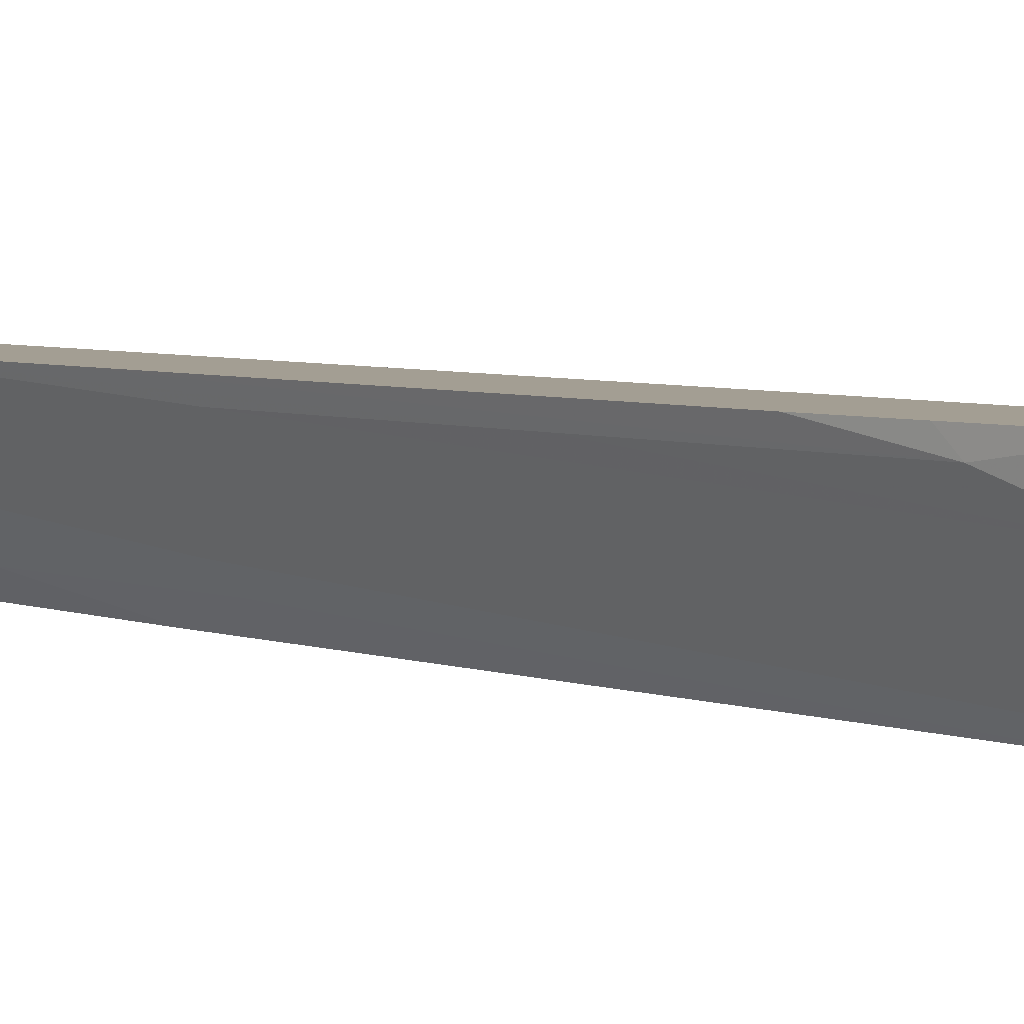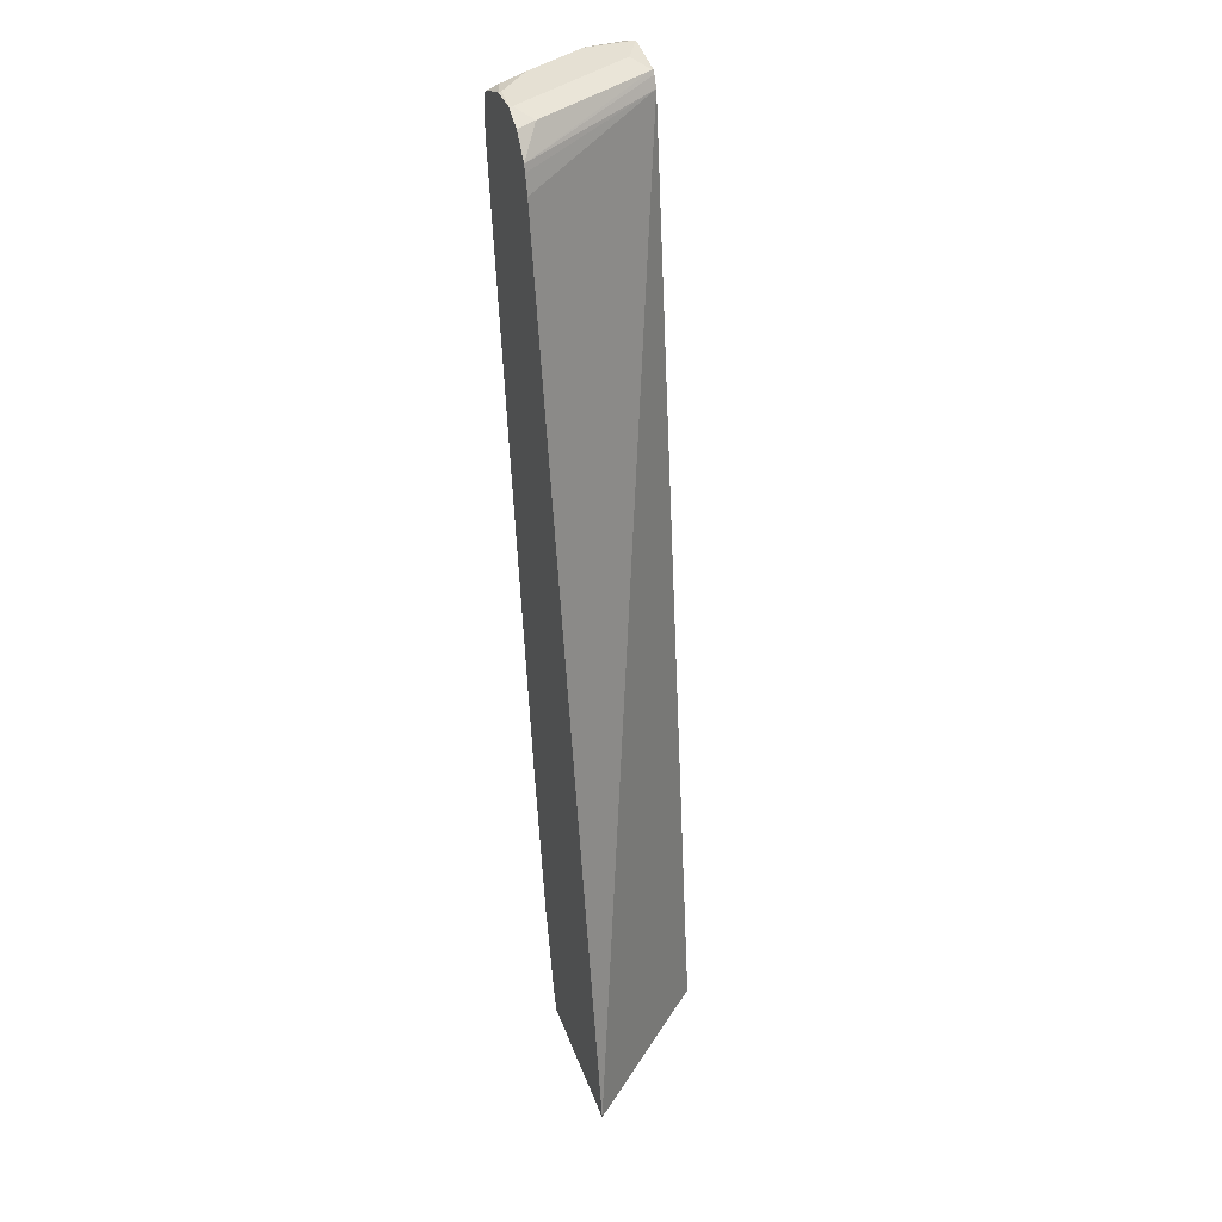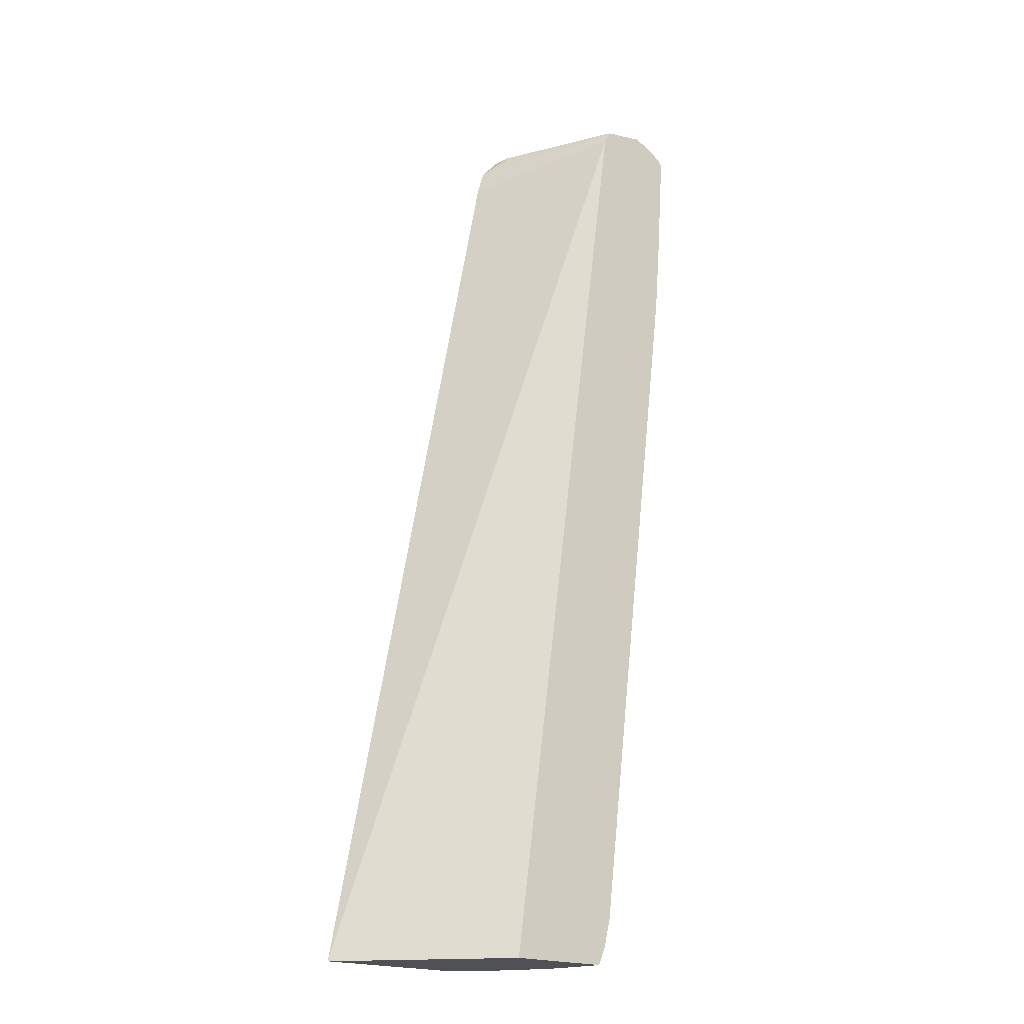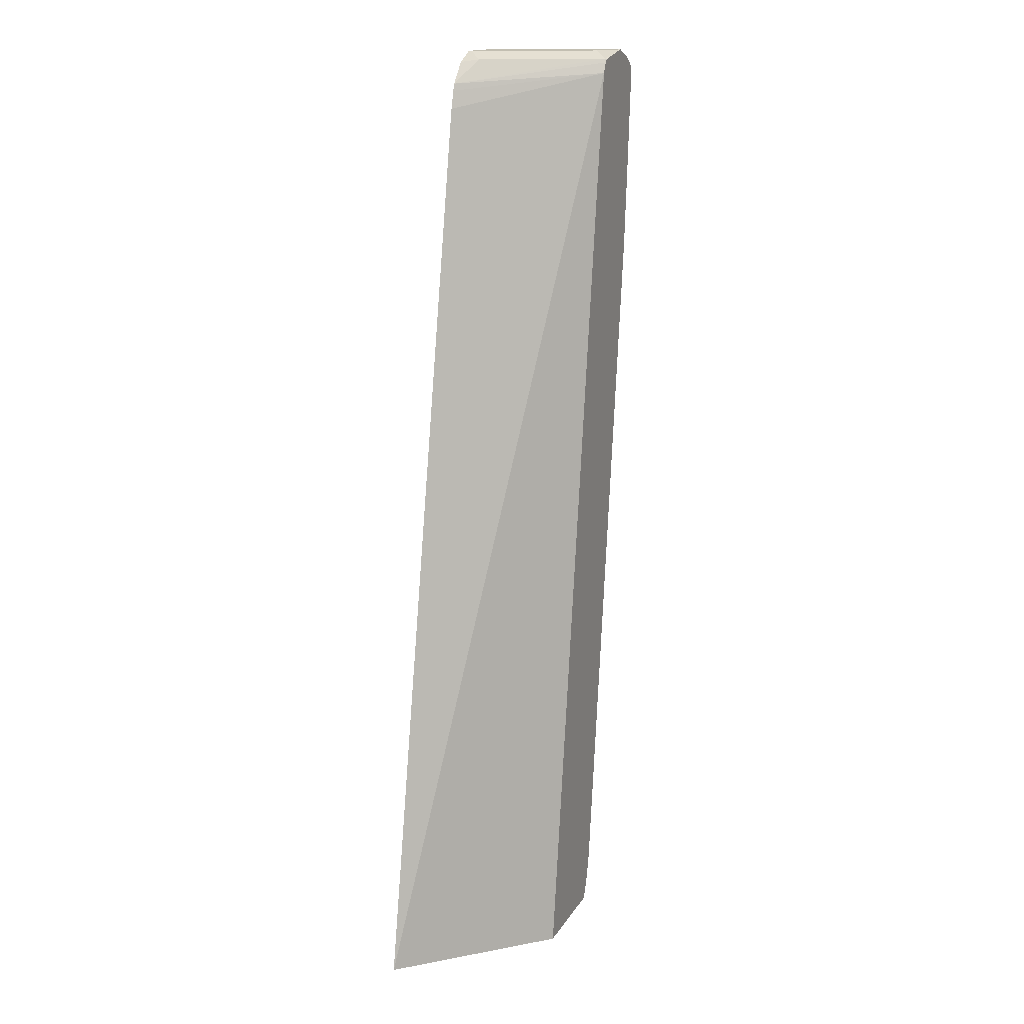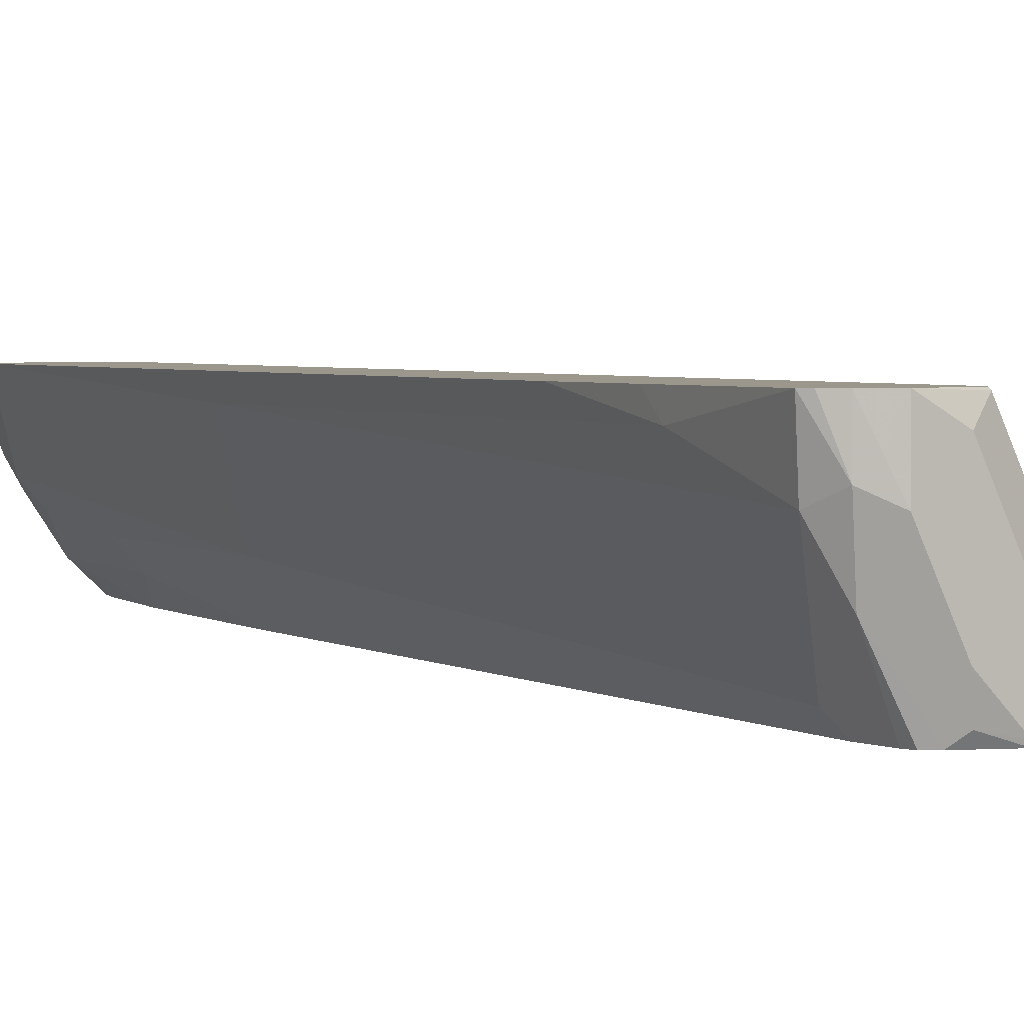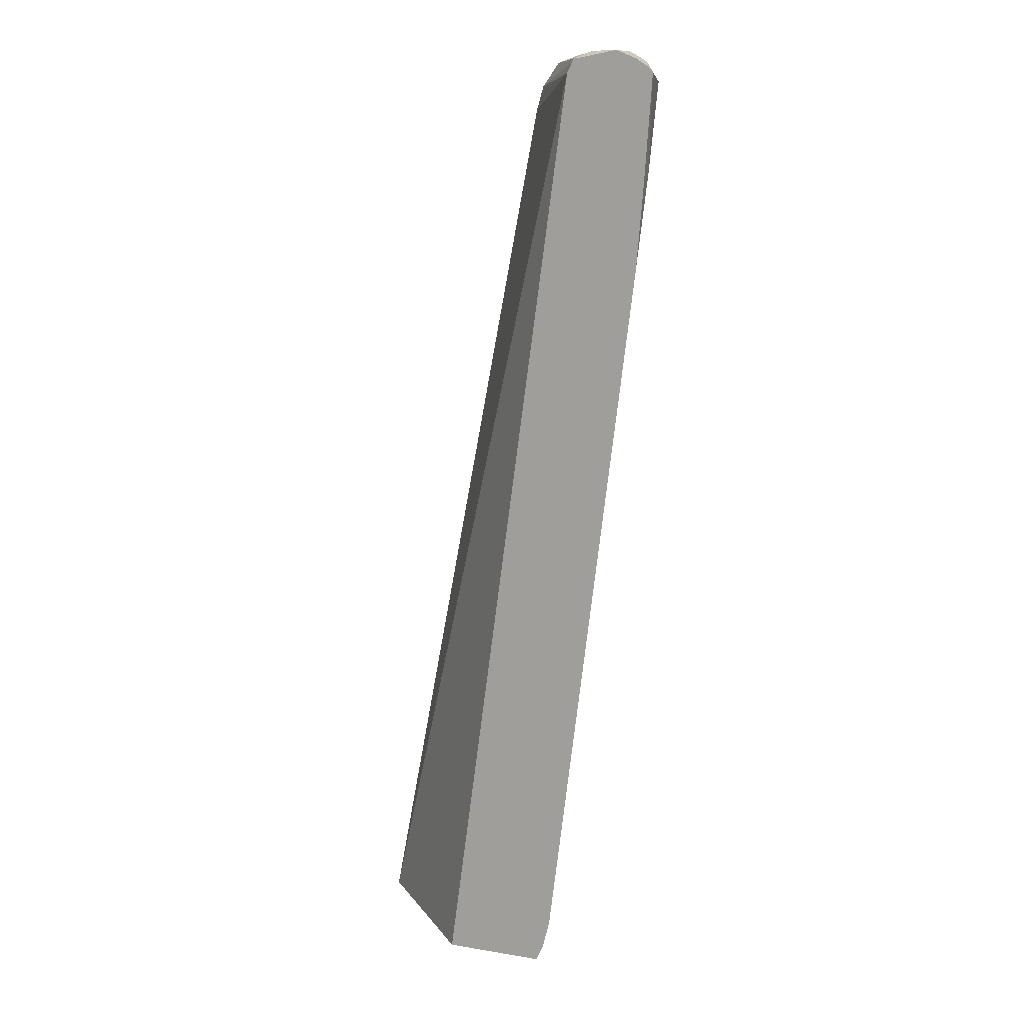
<metadata>
{"format":"obj","ext":"obj","renderer":"f3d","projection":"perspective","resolution":1024,"background":"white","views":[{"elev":5.2,"azim":128.9,"up":"+Z"},{"elev":37.9,"azim":-108.9,"up":"+Y"},{"elev":-20.0,"azim":-38.0,"up":"+Y"},{"elev":17.1,"azim":-67.6,"up":"+Y"},{"elev":2.7,"azim":147.2,"up":"+Z"},{"elev":11.8,"azim":21.4,"up":"+Y"}]}
</metadata>
<code>
v 0.6081 0.7413 -0.1814
v 0.599 0.7321 -0.233
v 0.5879 0.7543 -0.2219
v 0.6022 0.7471 -0.1814
v 0.599 0.614 -0.1814
v 0.599 0.6322 -0.1997
v 0.5879 0.721 -0.2552
v 0.5768 0.7432 -0.2773
v 0.5657 0.366 -0.1997
v 0.5324 0.09991 -0.1997
v 0.5657 0.7654 -0.233
v 0.5893 0.7557 -0.1814
v 0.5491 0.7488 -0.3161
v 0.5915 0.5249 -0.1814
v 0.525 -0.007433 -0.1814
v 0.5546 0.6877 -0.3217
v 0.5657 0.7321 -0.2995
v 0.5214 0.08879 -0.2219
v 0.4881 0.05554 -0.2884
v 0.5474 0.7355 -0.3362
v 0.5451 0.7447 -0.3362
v 0.4917 -0.2736 -0.1814
v 0.4659 -0.2995 -0.233
v 0.5324 0.7654 -0.2995
v 0.5657 0.7654 -0.1814
v 0.5269 0.7599 -0.3272
v 0.5359 0.7509 -0.3362
v 0.5474 0.7022 -0.3362
v 0.5546 0.721 -0.3217
v 0.477 0.07767 -0.3106
v 0.4548 -0.3105 -0.2552
v 0.4548 -0.1774 -0.2884
v 0.489 -0.2858 -0.1814
v 0.4598 -0.3268 -0.233
v 0.4992 0.7654 -0.3328
v 0.5324 0.7654 -0.1997
v 0.5158 0.7571 -0.183
v 0.5174 0.7567 -0.1814
v 0.4985 0.7647 -0.3362
v 0.5141 0.4693 -0.3362
v 0.4437 -0.1553 -0.3106
v 0.4565 -0.3268 -0.2415
v 0.4424 -0.3268 -0.2651
v 0.4105 -0.3268 -0.3106
v 0.4437 -0.2884 -0.2773
v 0.4833 -0.3074 -0.1814
v 0.475 -0.3268 -0.1814
v 0.4659 0.7654 -0.3362
v 0.4659 0.7654 -0.3328
v 0.4492 0.7571 -0.3161
v 0.4226 0.7305 -0.3362
v 0.5142 0.753 -0.1814
v 0.4808 0.2363 -0.3362
v 0.4143 -0.1962 -0.3362
v 0.4476 0.003472 -0.3362
v 0.3818 -0.3268 -0.3362
v 0.3894 -0.3044 -0.3362
v 0.3906 -0.2996 -0.3362
v 0.3611 -0.3268 -0.1814
v 0.4426 0.7541 -0.3362
v 0.5083 0.7413 -0.1814
v 0.4201 0.7225 -0.3362
v 0.216 -0.3268 -0.3362
v 0.4143 0.7022 -0.3362
f 23 34 31
f 24 26 35
f 25 36 37
f 25 37 38
f 26 39 35
f 31 34 42
f 28 30 41
f 28 41 40
f 31 42 43
f 31 43 44
f 31 44 45
f 26 27 39
f 23 33 34
f 20 53 55
f 20 27 21
f 20 39 27
f 20 48 39
f 20 60 48
f 20 51 60
f 20 62 51
f 20 64 62
f 20 63 64
f 20 56 63
f 20 57 56
f 20 58 57
f 20 54 58
f 20 55 54
f 31 45 41
f 22 33 23
f 31 41 32
f 37 52 38
f 34 46 47
f 20 40 53
f 61 62 64
f 59 61 63
f 51 62 61
f 51 61 52
f 50 60 51
f 49 60 50
f 48 60 49
f 44 58 54
f 44 57 58
f 44 56 57
f 41 55 53
f 41 54 55
f 33 46 34
f 41 44 54
f 40 41 53
f 61 64 63
f 37 51 52
f 37 50 51
f 36 50 37
f 36 49 50
f 35 39 48
f 34 43 42
f 34 44 43
f 34 56 44
f 34 63 56
f 34 59 63
f 34 47 59
f 41 45 44
f 20 28 40
f 1 6 2
f 19 32 41
f 3 26 11
f 3 13 26
f 3 8 13
f 3 12 4
f 3 11 12
f 2 10 7
f 2 9 10
f 2 6 9
f 2 8 3
f 2 17 8
f 2 7 17
f 1 5 6
f 1 14 5
f 1 15 14
f 1 22 15
f 1 33 22
f 1 46 33
f 1 47 46
f 1 59 47
f 1 61 59
f 1 52 61
f 1 38 52
f 1 25 38
f 1 4 12
f 1 3 4
f 1 2 3
f 19 41 30
f 5 14 6
f 6 14 15
f 1 12 25
f 6 22 9
f 6 15 22
f 19 31 32
f 19 23 31
f 17 29 20
f 16 30 28
f 16 19 30
f 16 20 29
f 16 28 20
f 13 27 26
f 13 21 27
f 11 26 24
f 11 25 12
f 11 36 25
f 11 49 36
f 18 23 19
f 11 35 48
f 11 48 49
f 7 29 17
f 7 18 19
f 7 19 16
f 8 17 20
f 7 10 18
f 8 21 13
f 11 24 35
f 8 20 21
f 10 23 18
f 7 16 29
f 10 22 23
f 9 22 10

</code>
